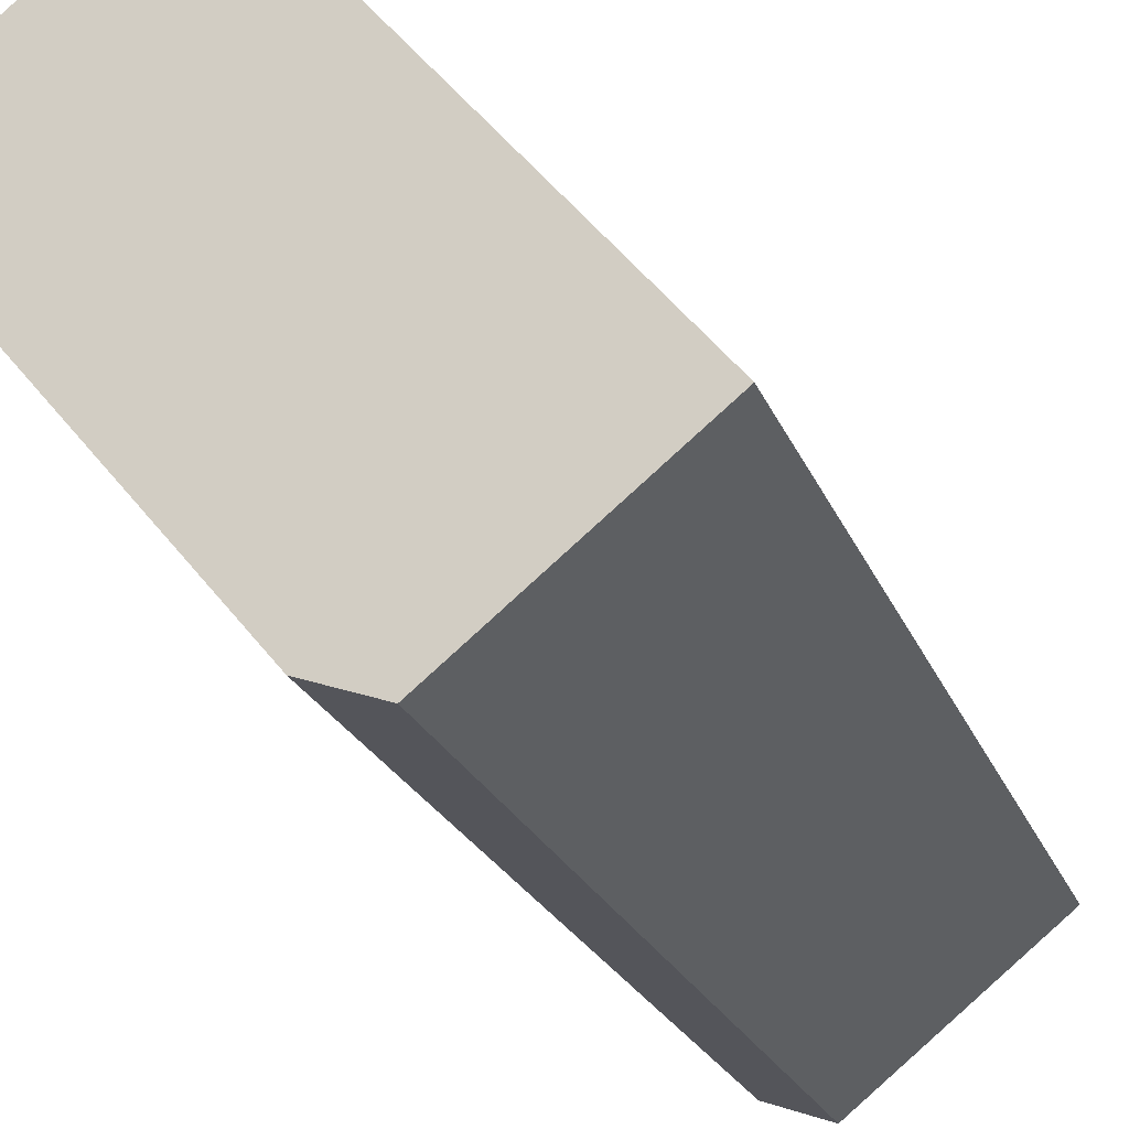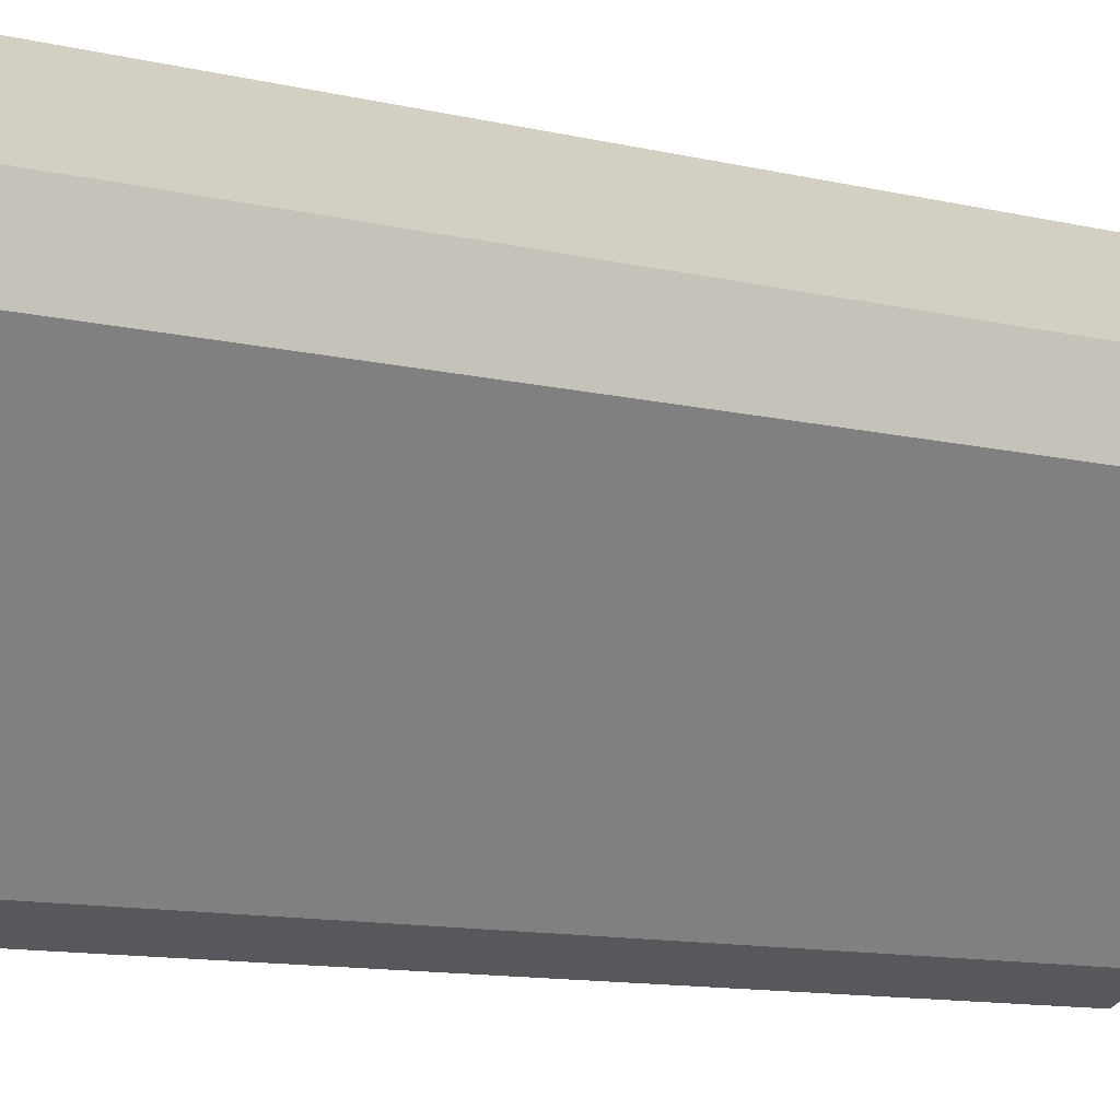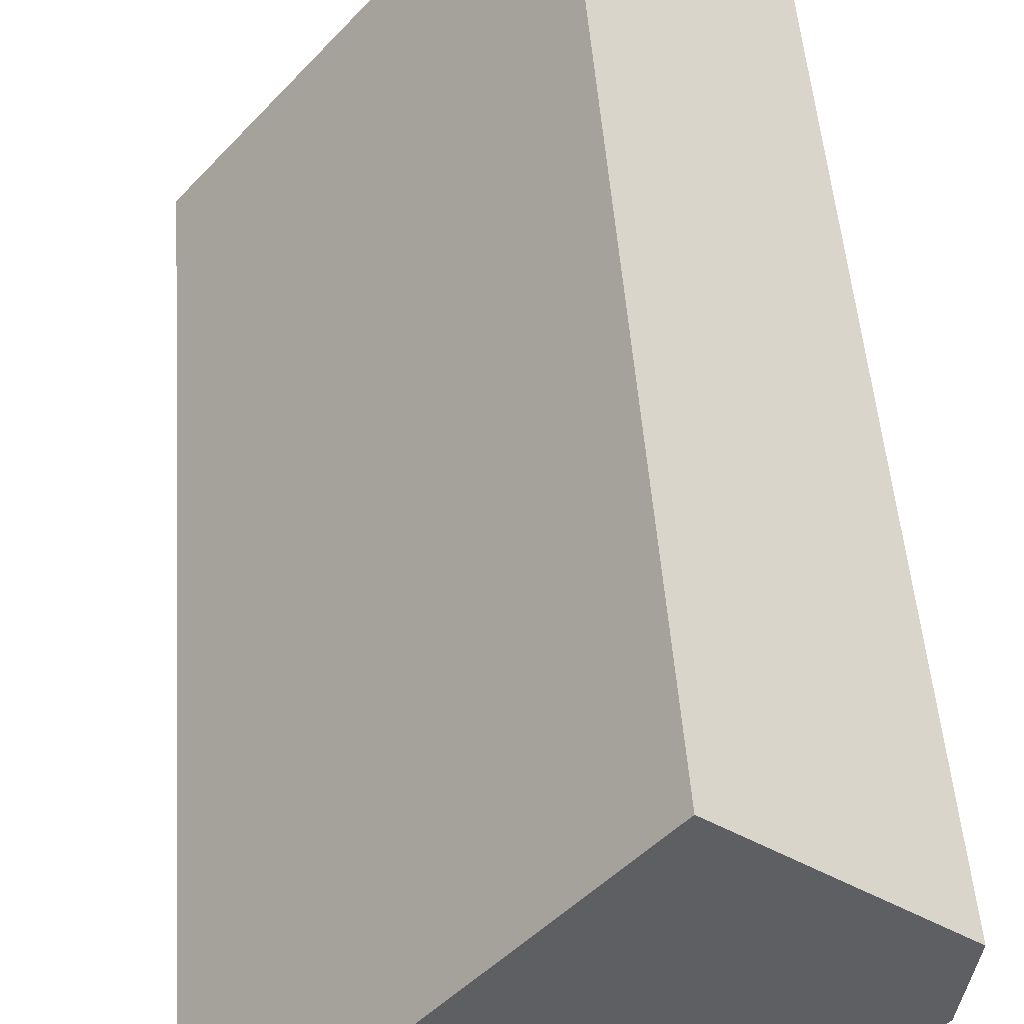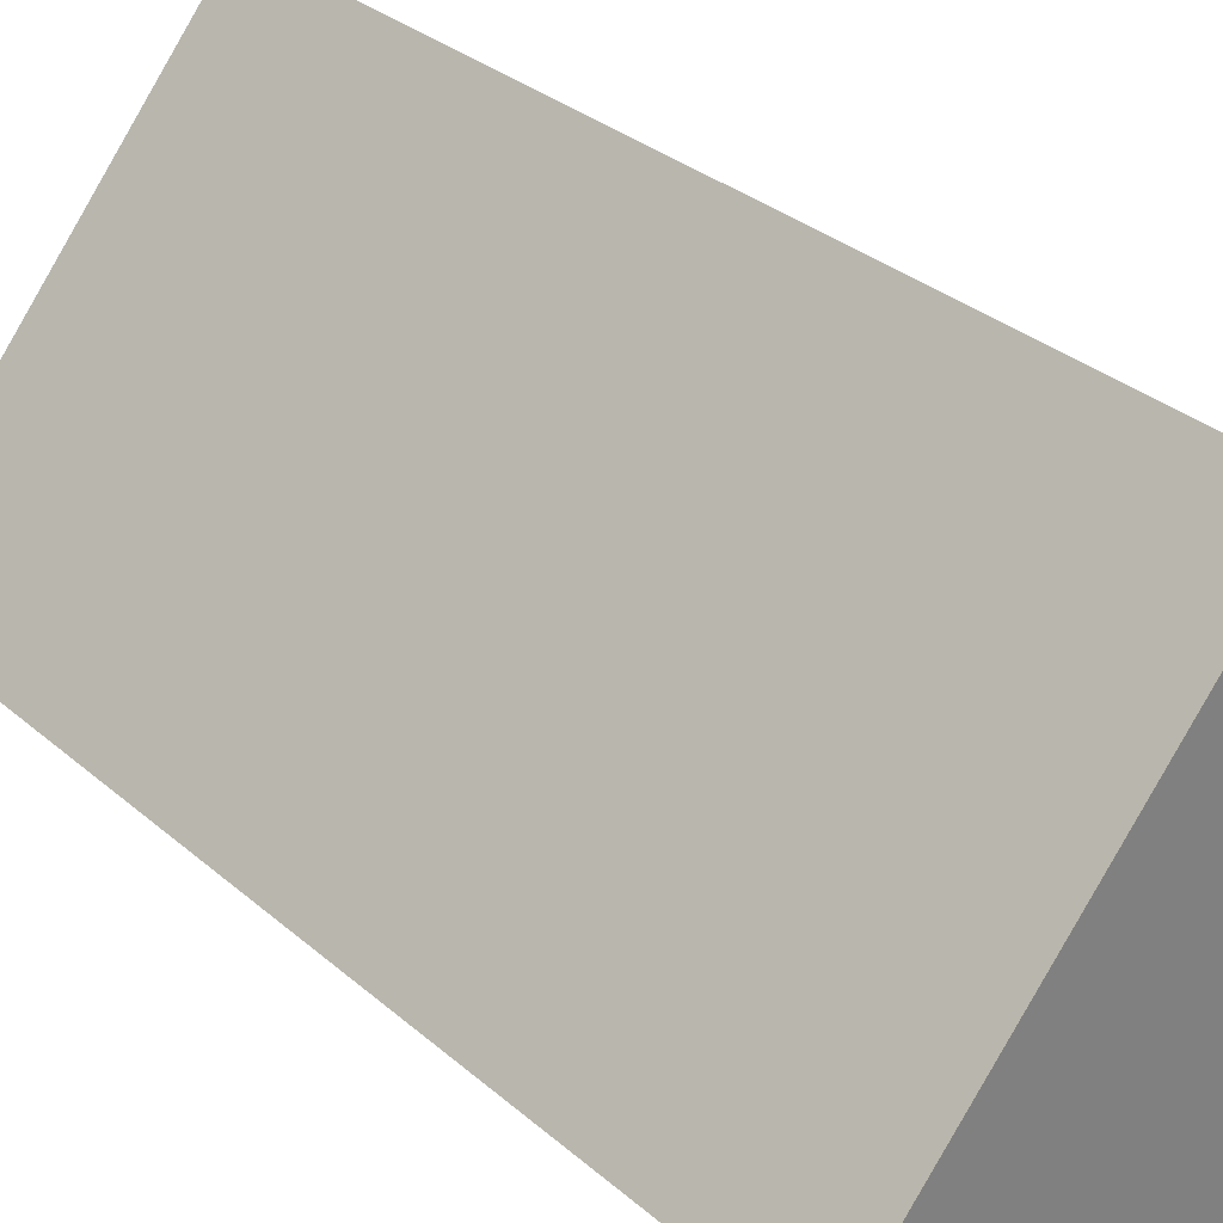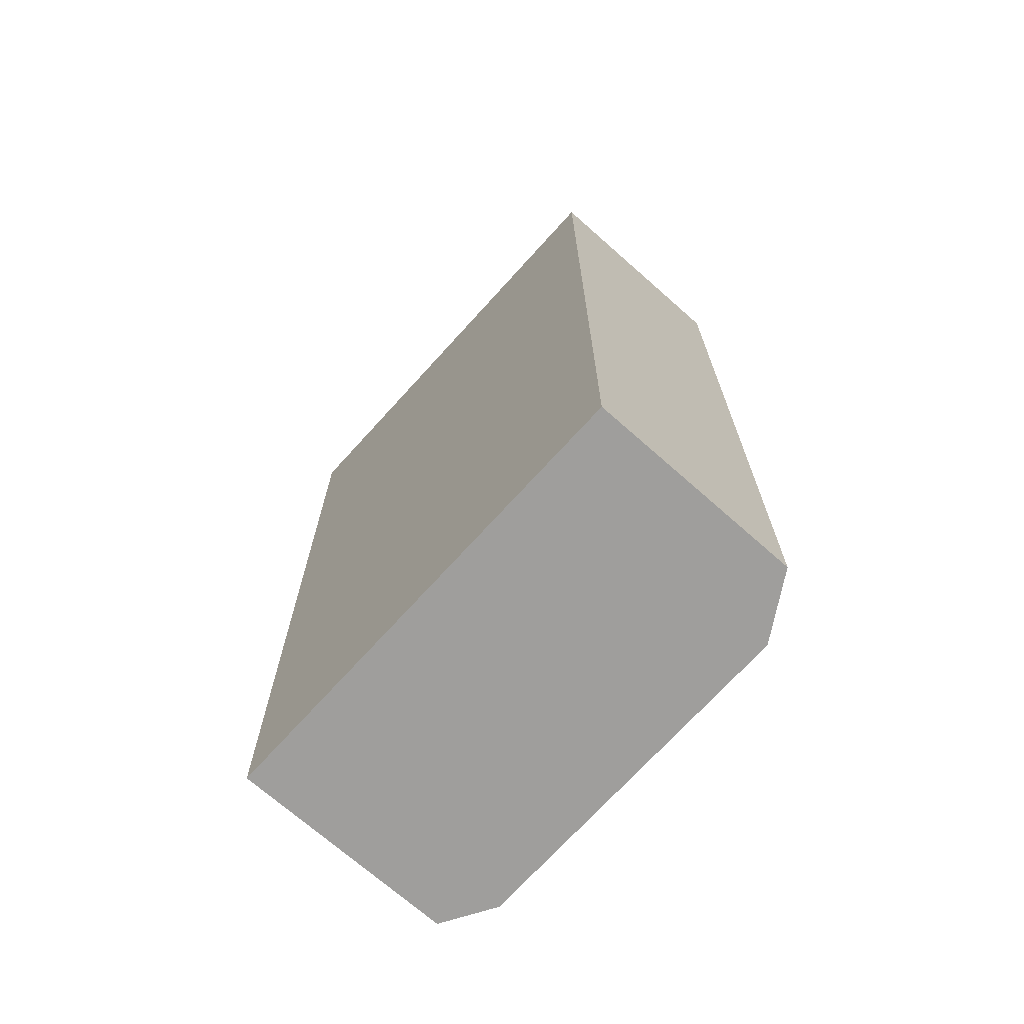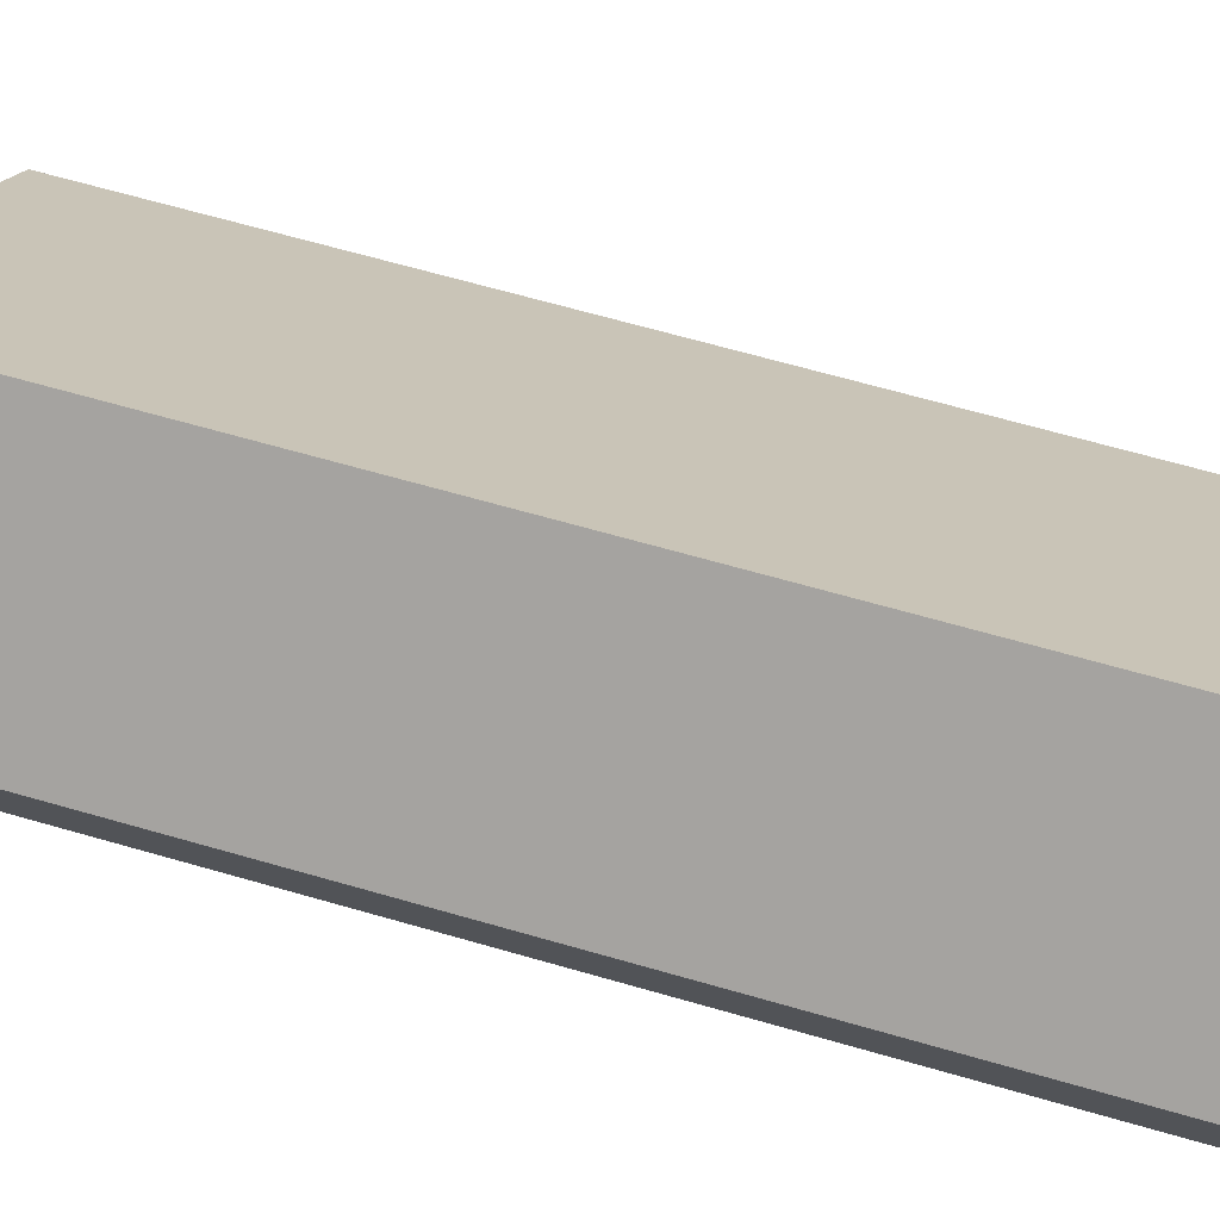
<metadata>
{"format":"obj","ext":"obj","renderer":"f3d","projection":"perspective","resolution":1024,"background":"white","views":[{"elev":-22.1,"azim":-162.6,"up":"+Z"},{"elev":-12.7,"azim":62.4,"up":"+Z"},{"elev":47.8,"azim":-4.0,"up":"+Z"},{"elev":30.9,"azim":-39.1,"up":"+Z"},{"elev":-71.0,"azim":-2.5,"up":"+Y"},{"elev":66.6,"azim":106.1,"up":"+Z"}]}
</metadata>
<code>
v  12.78 24.46 6.095
v  0 24.46 1.498e-15
v  8.159 24.46 9.843
v  2.449 24.46 -1.975
v  12.48 24.46 4.084
v  4.8 24.46 -3.87
v  6.347 24.46 -3.311
v  4.8 2.37e-16 -3.87
v  0 0 0
v  2.449 1.209e-16 -1.975
v  8.159 -6.027e-16 9.843
v  12.78 -3.732e-16 6.095
v  12.48 -2.501e-16 4.084
v  6.347 2.027e-16 -3.311
g defaultobject
f 1 2 3
f 2 1 4
f 4 1 5
f 4 5 6
f 6 5 7
f 8 4 6
f 4 8 2
f 2 8 9
f 9 8 10
f 9 3 2
f 3 9 11
f 11 1 3
f 1 11 12
f 12 5 1
f 5 12 13
f 13 7 5
f 7 13 14
f 14 6 7
f 6 14 8
f 10 11 9
f 11 10 12
f 12 10 8
f 12 8 13
f 13 8 14

</code>
